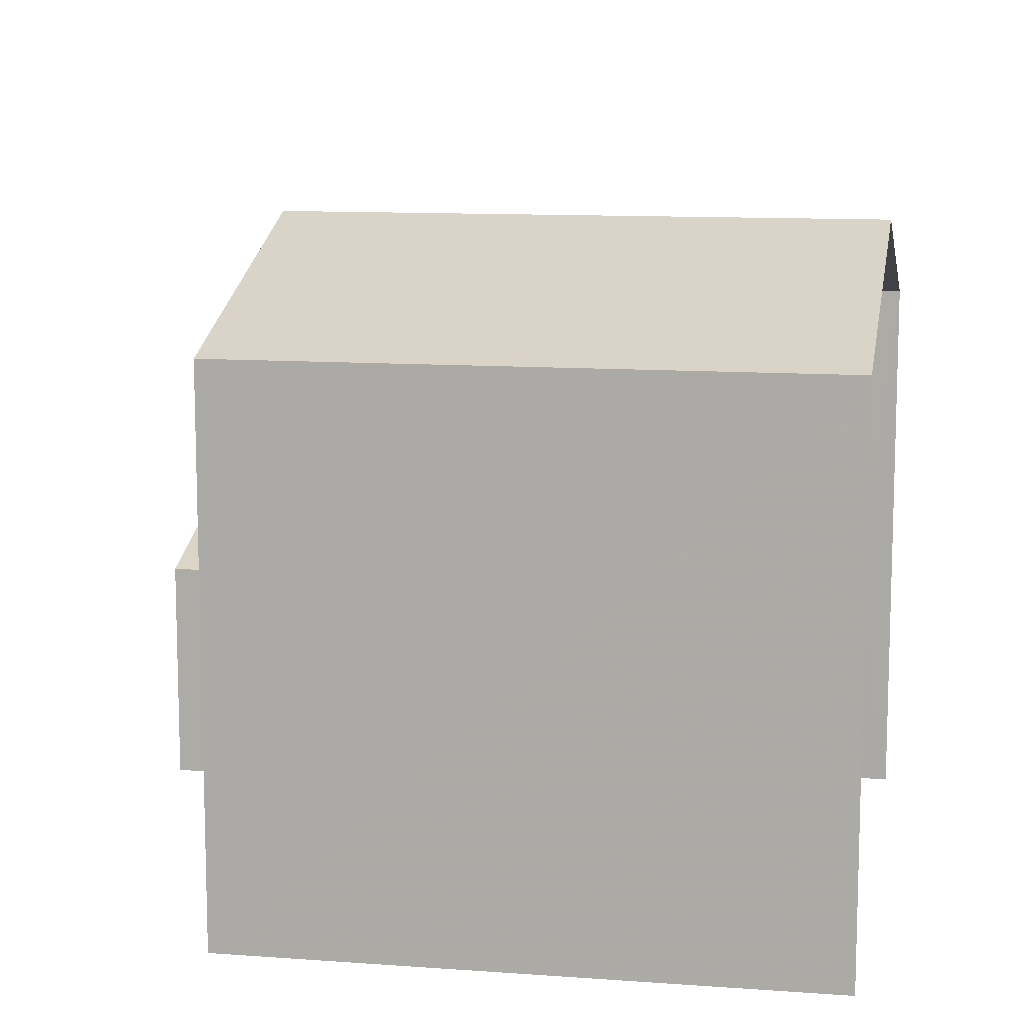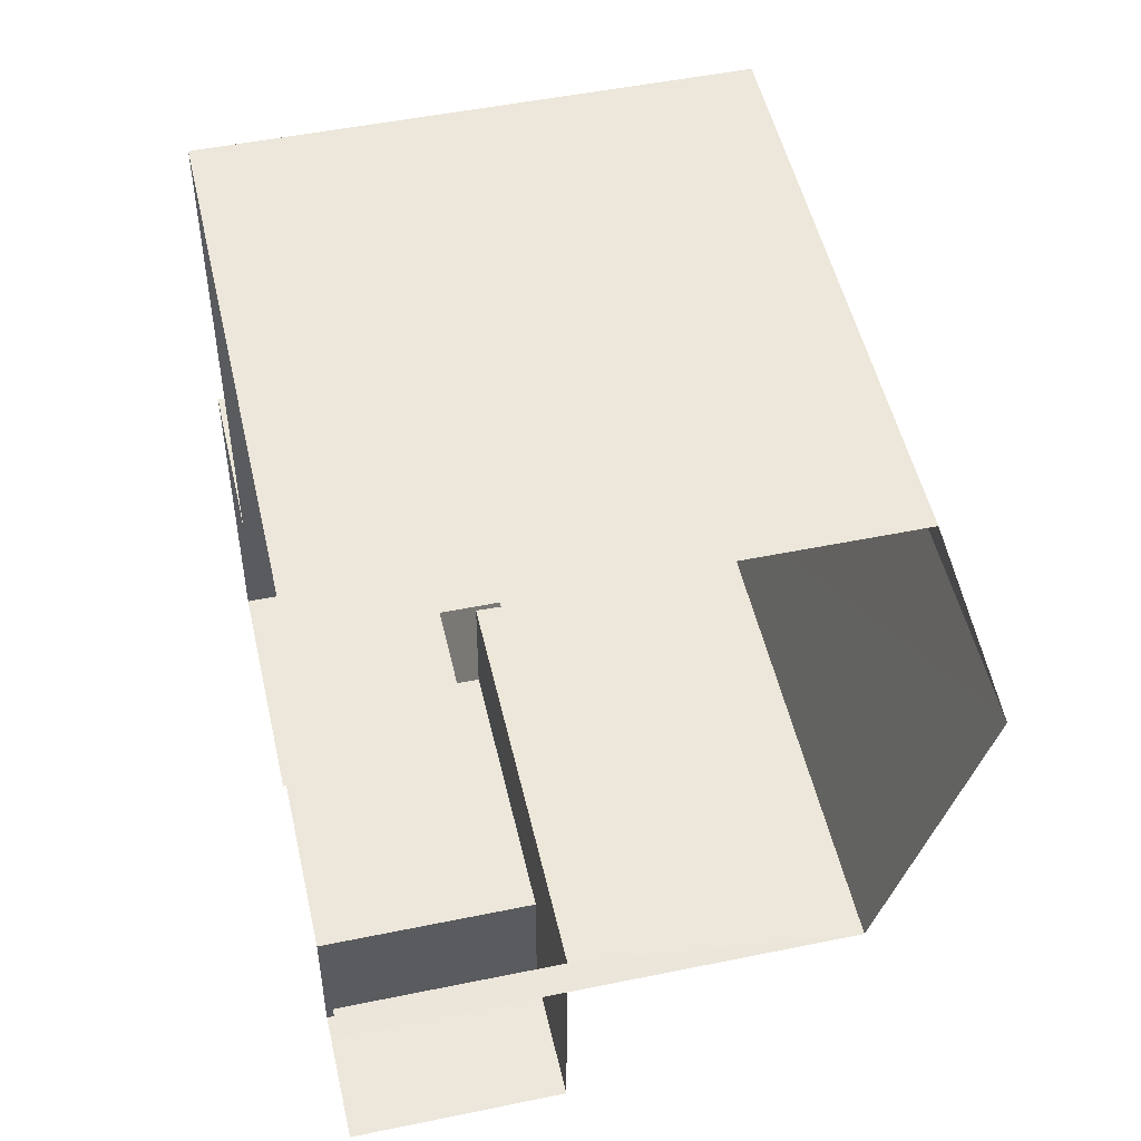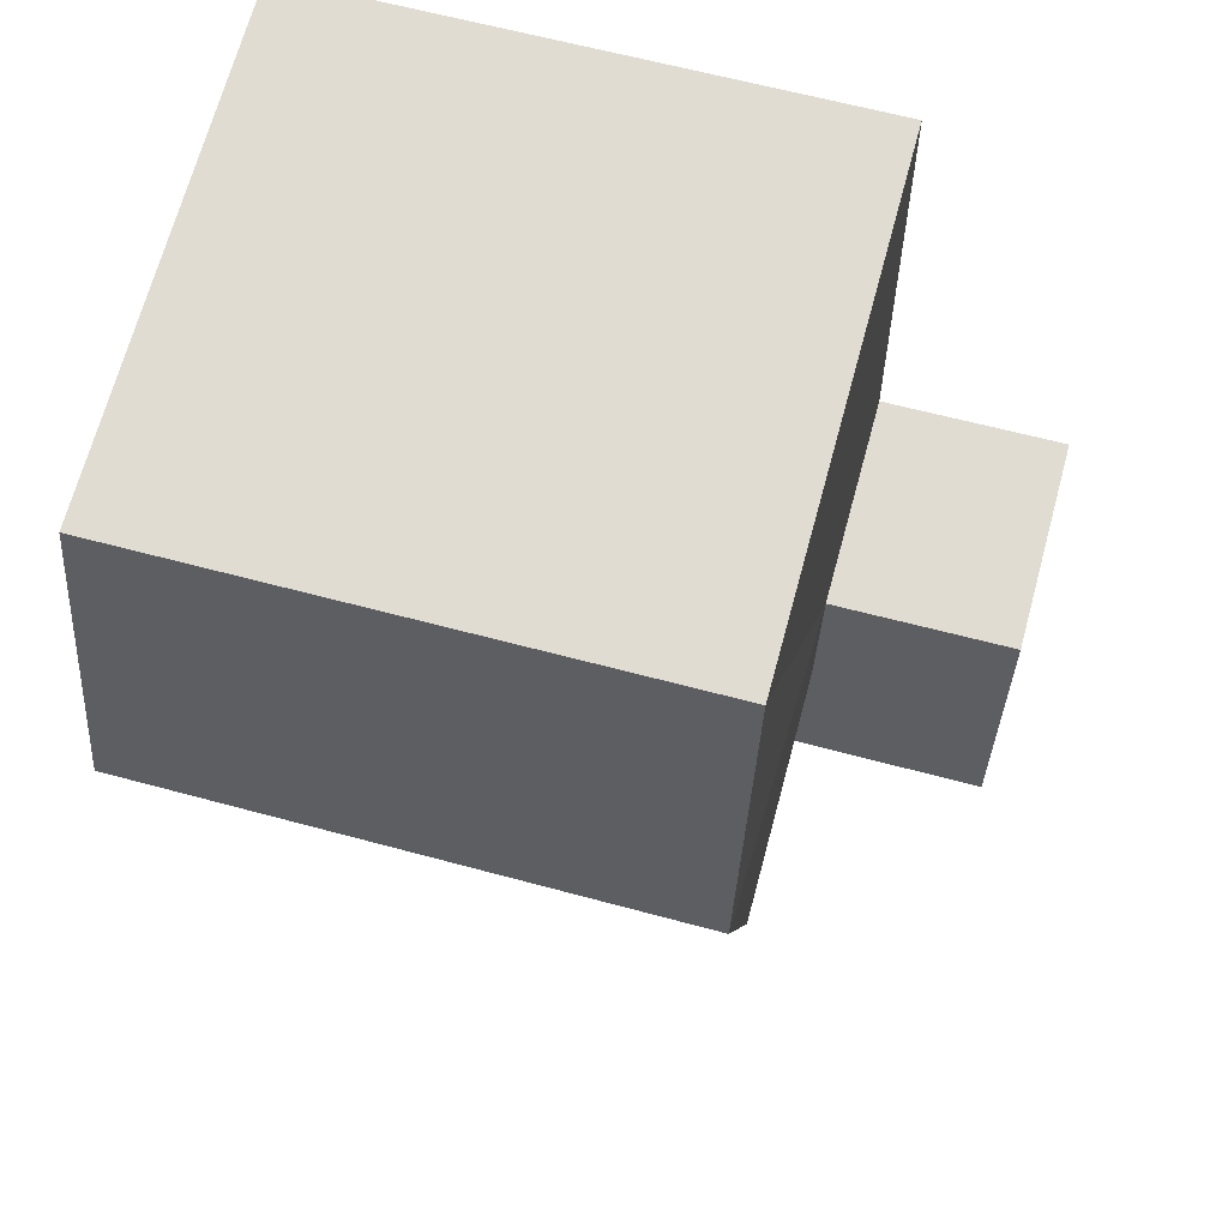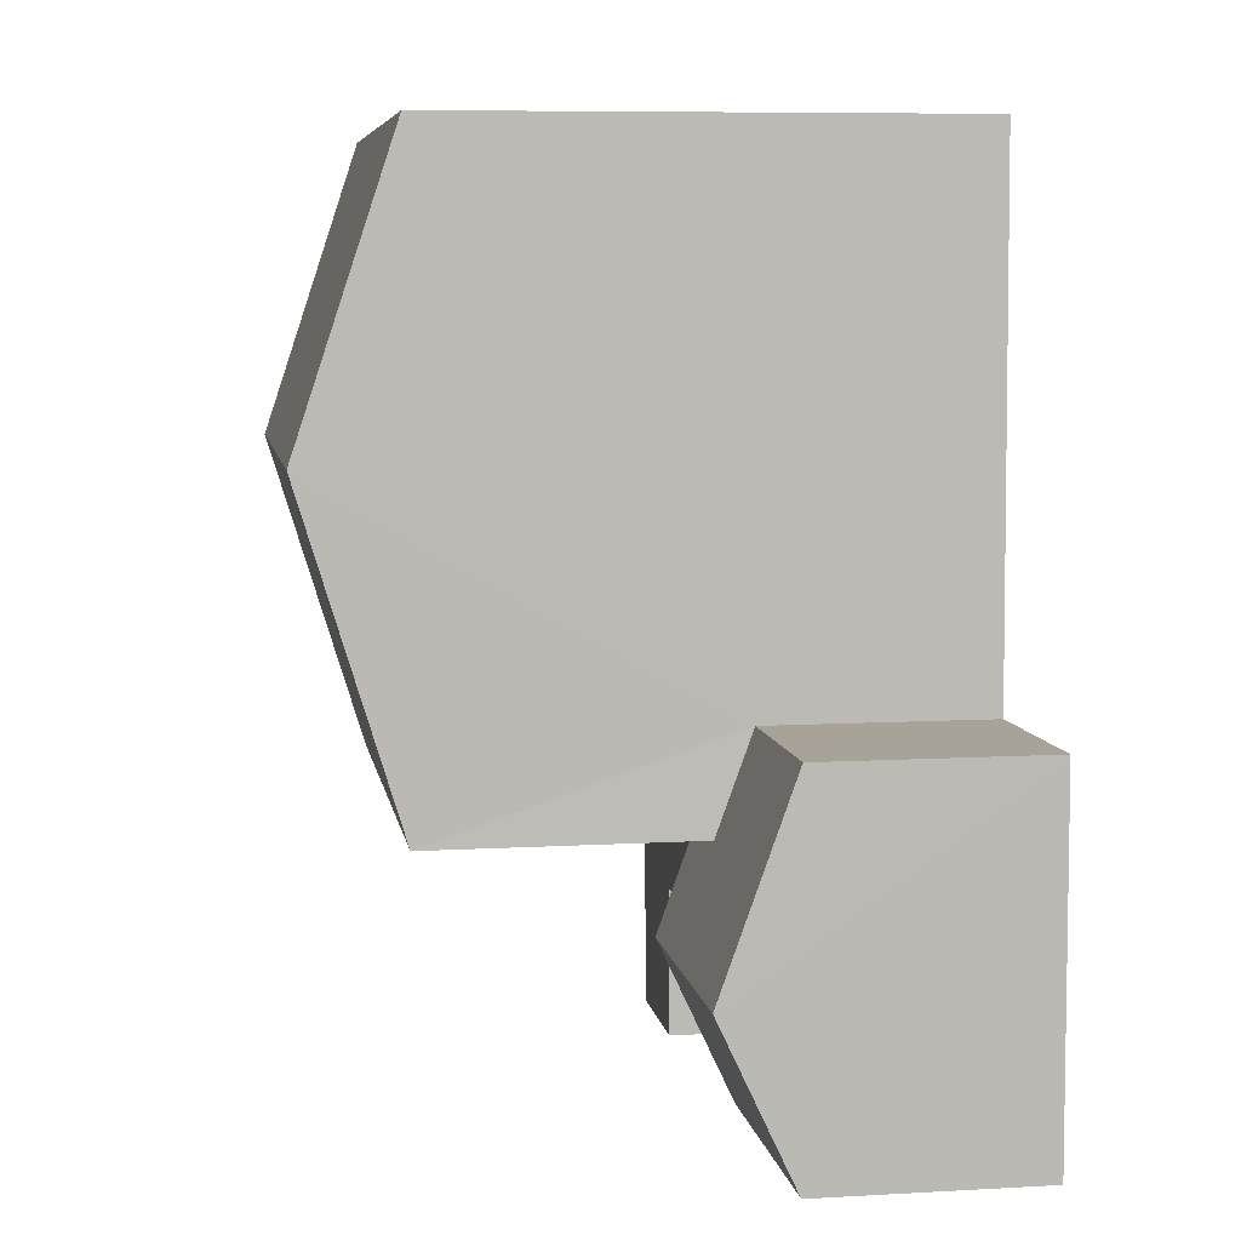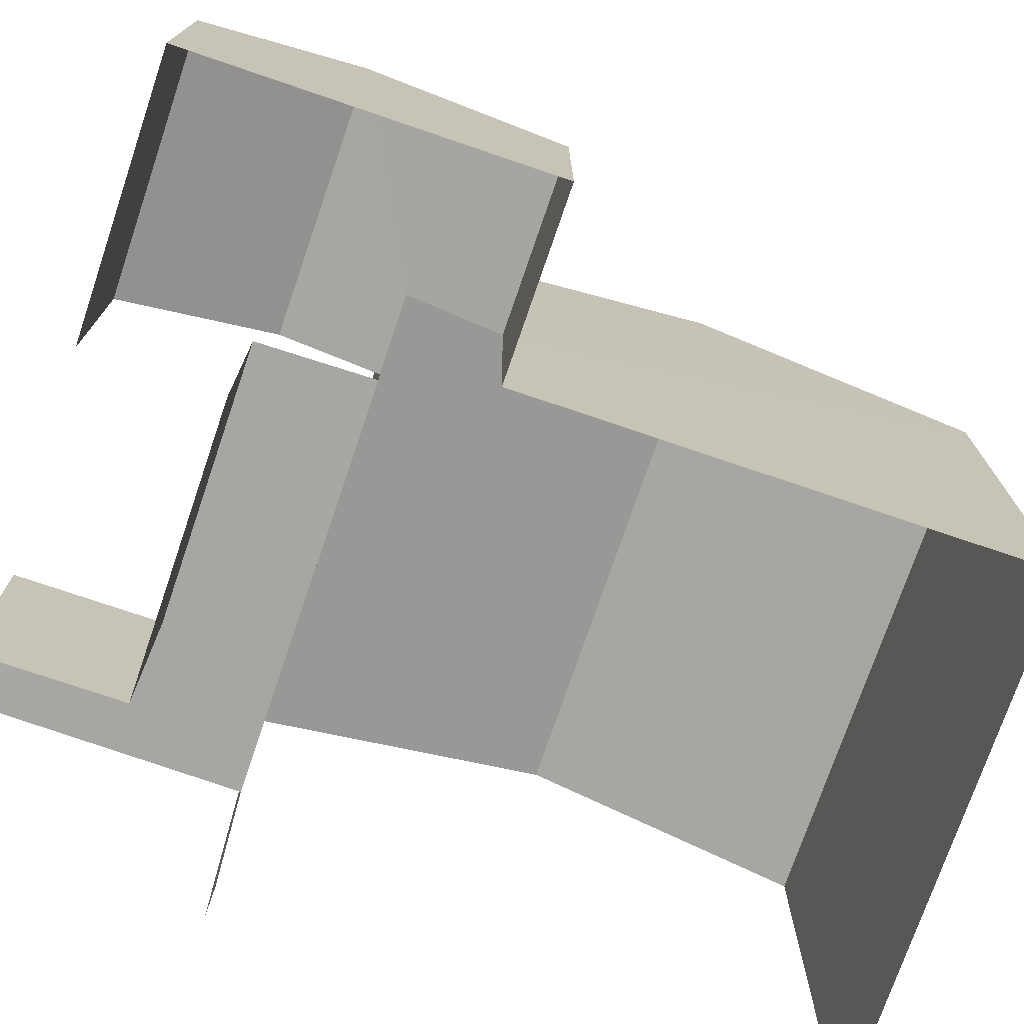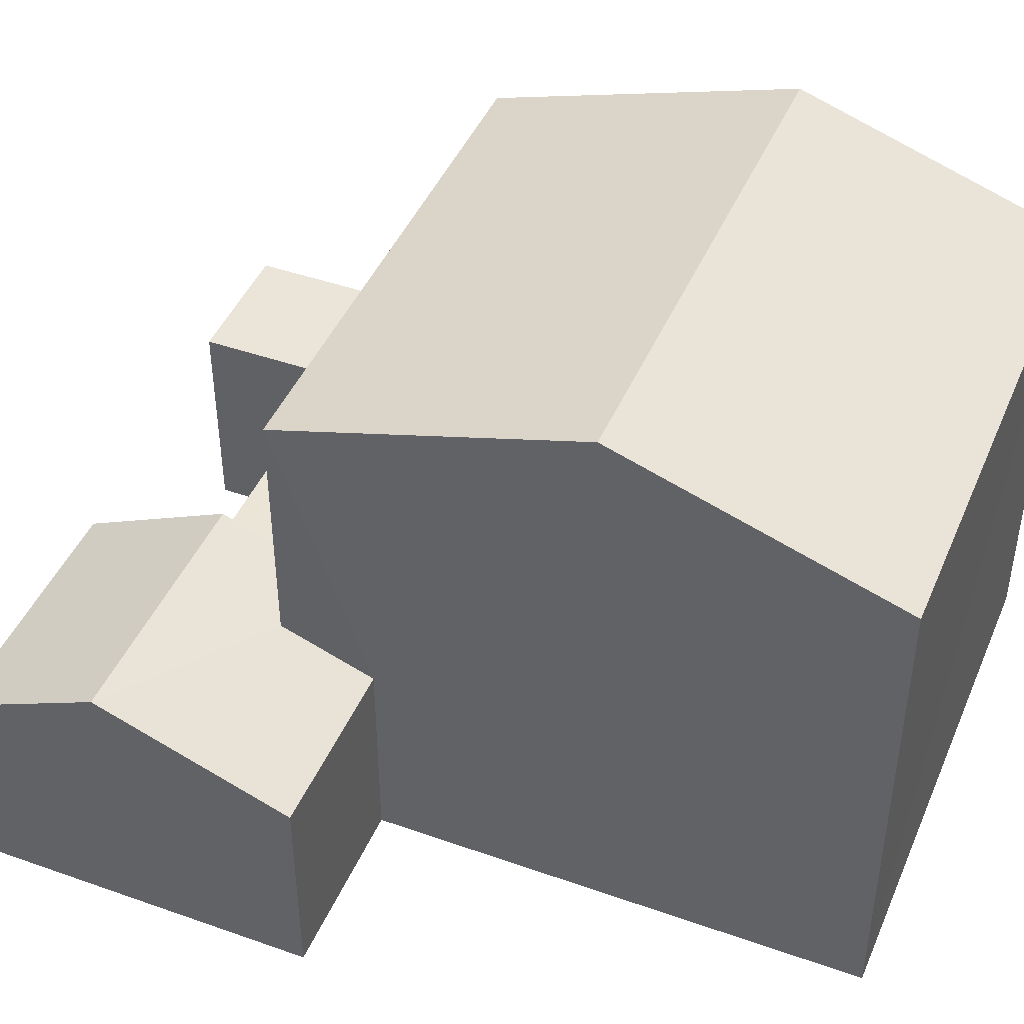
<metadata>
{"format":"obj","ext":"obj","renderer":"f3d","projection":"perspective","resolution":1024,"background":"white","views":[{"elev":11.1,"azim":-168.3,"up":"+Z"},{"elev":49.7,"azim":-102.8,"up":"+Y"},{"elev":69.0,"azim":15.2,"up":"+Y"},{"elev":8.3,"azim":81.0,"up":"+Y"},{"elev":-74.4,"azim":72.7,"up":"+Z"},{"elev":44.5,"azim":113.8,"up":"+Z"}]}
</metadata>
<code>
v -3.734e+05 -1.056e+05 21.59
v -3.734e+05 -1.056e+05 21.59
v -3.734e+05 -1.056e+05 21.59
v -3.734e+05 -1.056e+05 21.59
v -3.734e+05 -1.056e+05 21.59
v -3.734e+05 -1.056e+05 21.59
v -3.734e+05 -1.056e+05 21.59
v -3.734e+05 -1.056e+05 21.59
v -3.734e+05 -1.056e+05 21.59
v -3.734e+05 -1.056e+05 21.6
v -3.734e+05 -1.056e+05 21.6
v -3.734e+05 -1.056e+05 21.59
v -3.734e+05 -1.056e+05 28.93
v -3.734e+05 -1.056e+05 28.93
v -3.734e+05 -1.056e+05 30.33
v -3.734e+05 -1.056e+05 30.33
v -3.734e+05 -1.056e+05 25.22
v -3.734e+05 -1.056e+05 25.75
v -3.734e+05 -1.056e+05 24.71
v -3.734e+05 -1.056e+05 24.71
v -3.734e+05 -1.056e+05 25.75
v -3.734e+05 -1.056e+05 25.22
v -3.734e+05 -1.056e+05 28.93
v -3.734e+05 -1.056e+05 28.93
v -3.734e+05 -1.056e+05 24.84
v -3.734e+05 -1.056e+05 24.84
v -3.734e+05 -1.056e+05 24.84
v -3.734e+05 -1.056e+05 24.84
v -3.734e+05 -1.056e+05 24.84
v -3.734e+05 -1.056e+05 24.84
v -3.734e+05 -1.056e+05 24.72
v -3.734e+05 -1.056e+05 24.72
f 1 2 3
f 4 3 5
f 6 2 7
f 6 7 8
f 5 9 10
f 10 9 11
f 12 6 8
f 9 2 6
f 3 2 5
f 5 2 9
f 30 6 31
f 22 29 30
f 6 12 31
f 22 30 21
f 30 31 21
f 5 10 27
f 28 5 27
f 14 3 15
f 3 4 15
f 4 24 15
f 13 14 15
f 16 13 15
f 17 18 19
f 19 20 17
f 21 18 17
f 22 21 17
f 15 23 16
f 15 24 23
f 25 26 27
f 27 26 28
f 28 26 29
f 26 30 29
f 21 31 32
f 18 21 32
f 4 28 24
f 23 24 22
f 4 5 28
f 23 22 17
f 22 28 29
f 24 28 22
f 16 23 20
f 16 20 13
f 23 17 20
f 13 20 1
f 1 20 2
f 14 1 3
f 14 13 1
f 27 10 11
f 25 27 11
f 31 12 8
f 32 31 8
f 6 26 9
f 6 30 26
f 25 11 9
f 26 25 9
f 20 19 7
f 2 20 7
f 32 8 18
f 8 7 18
f 7 19 18

</code>
